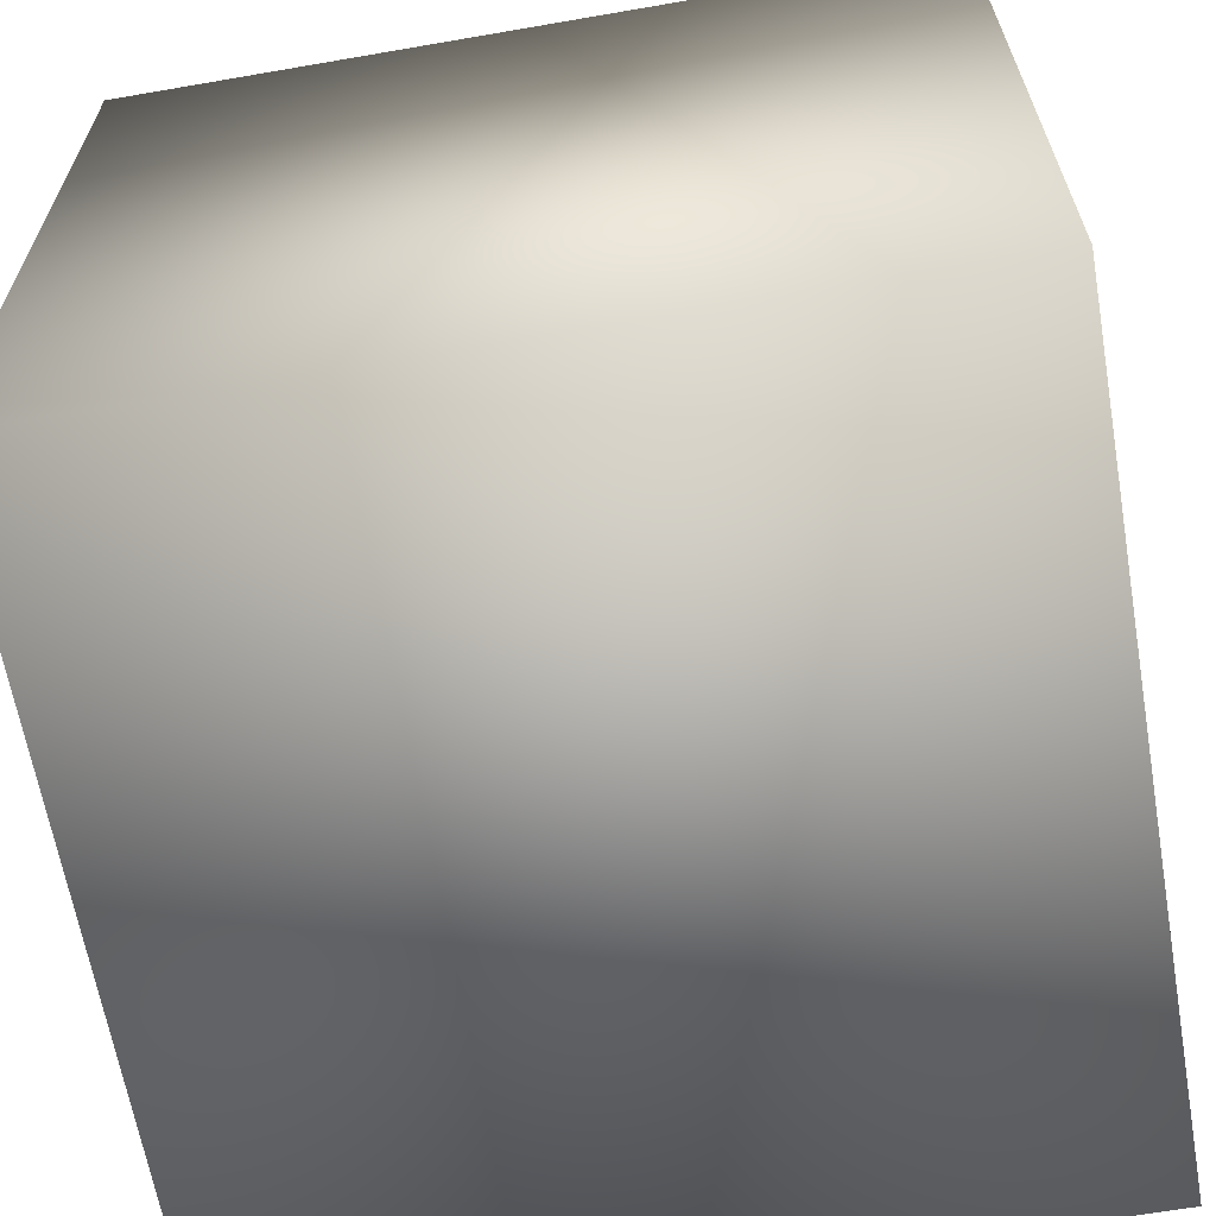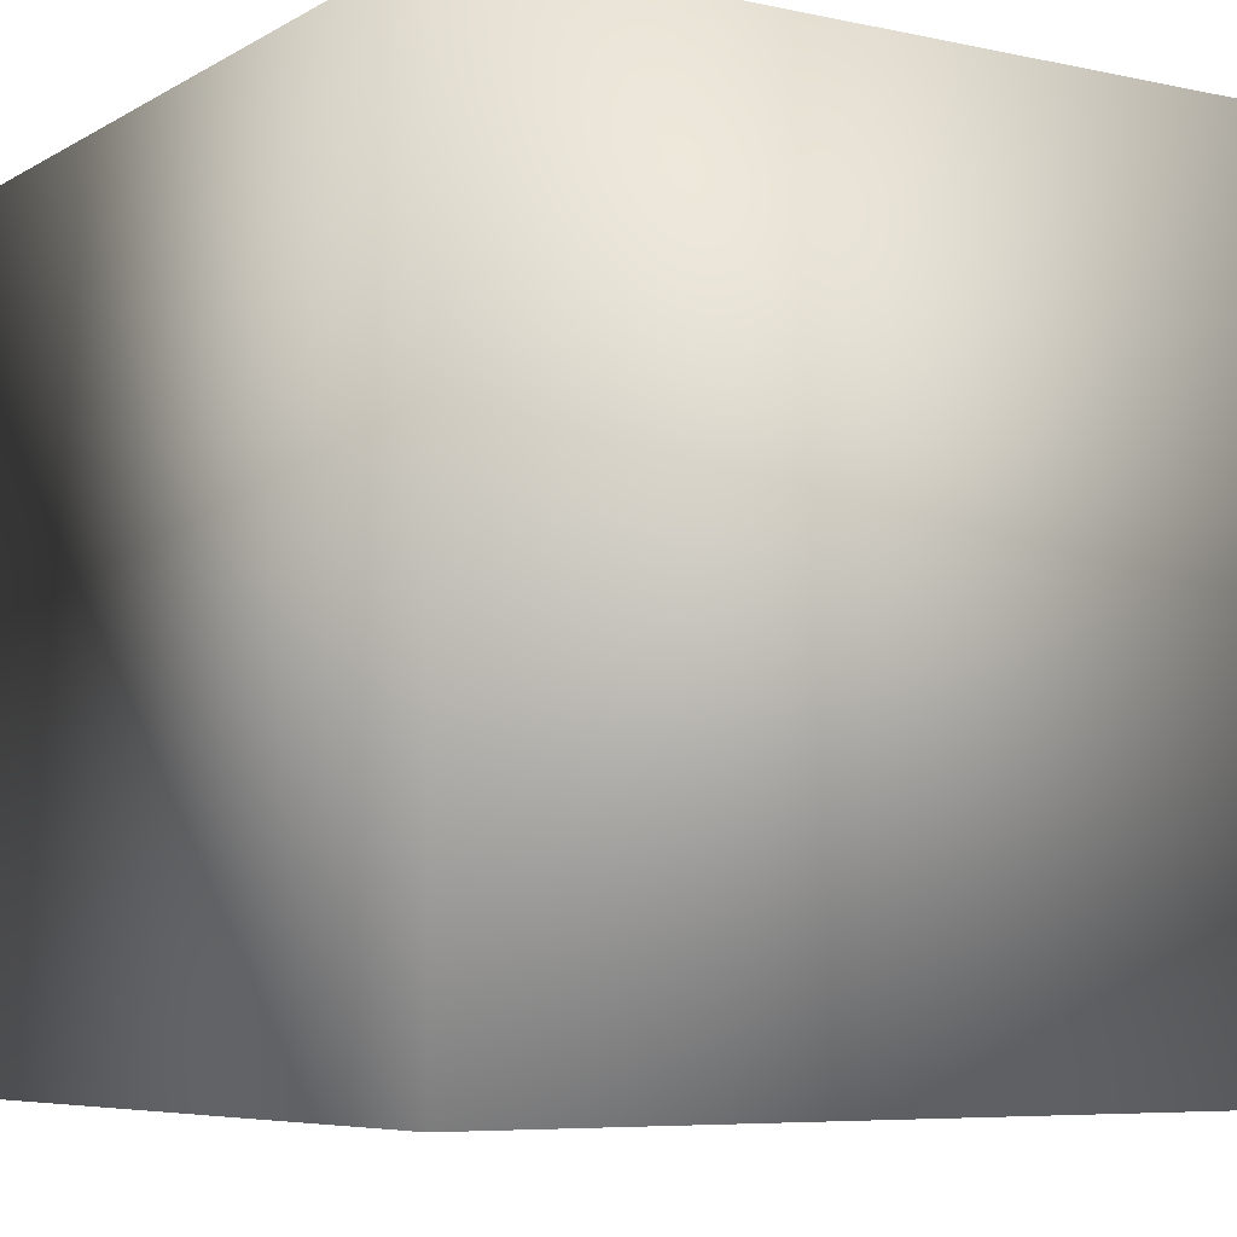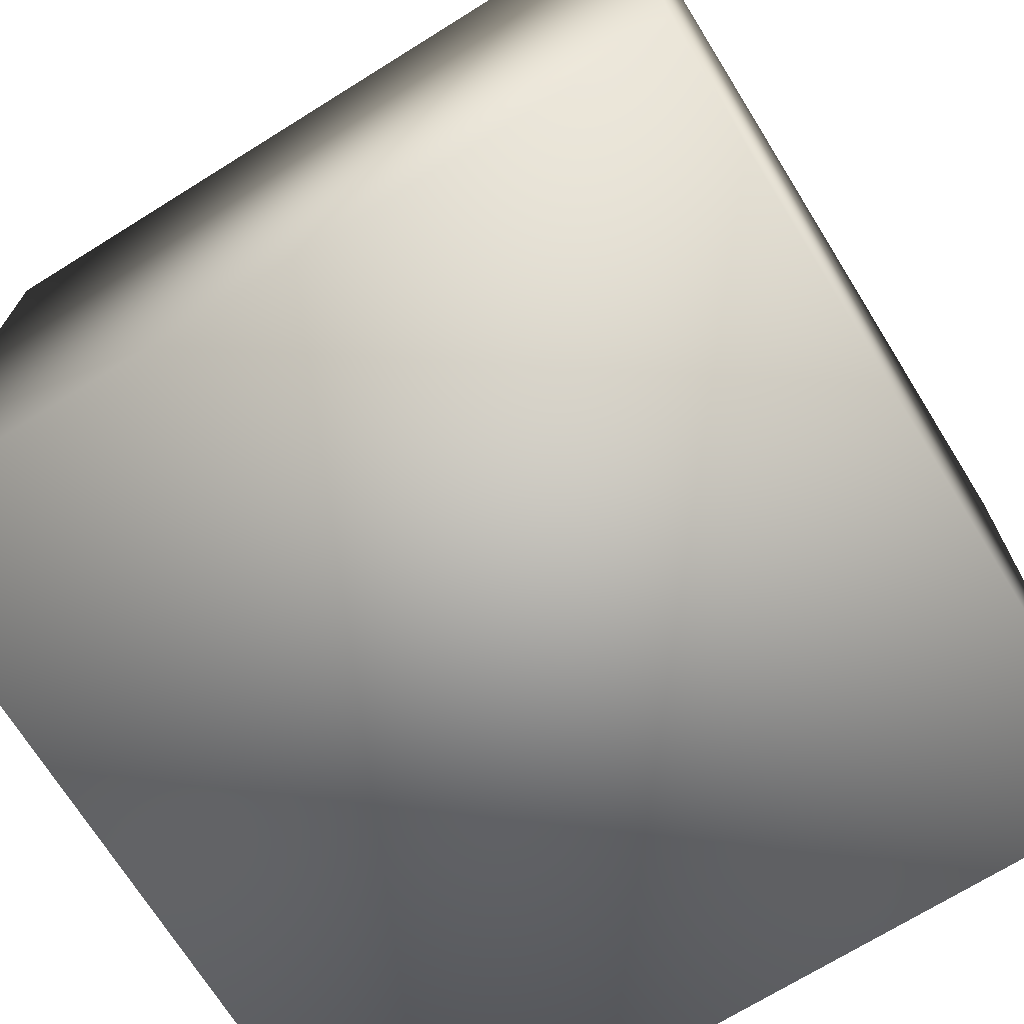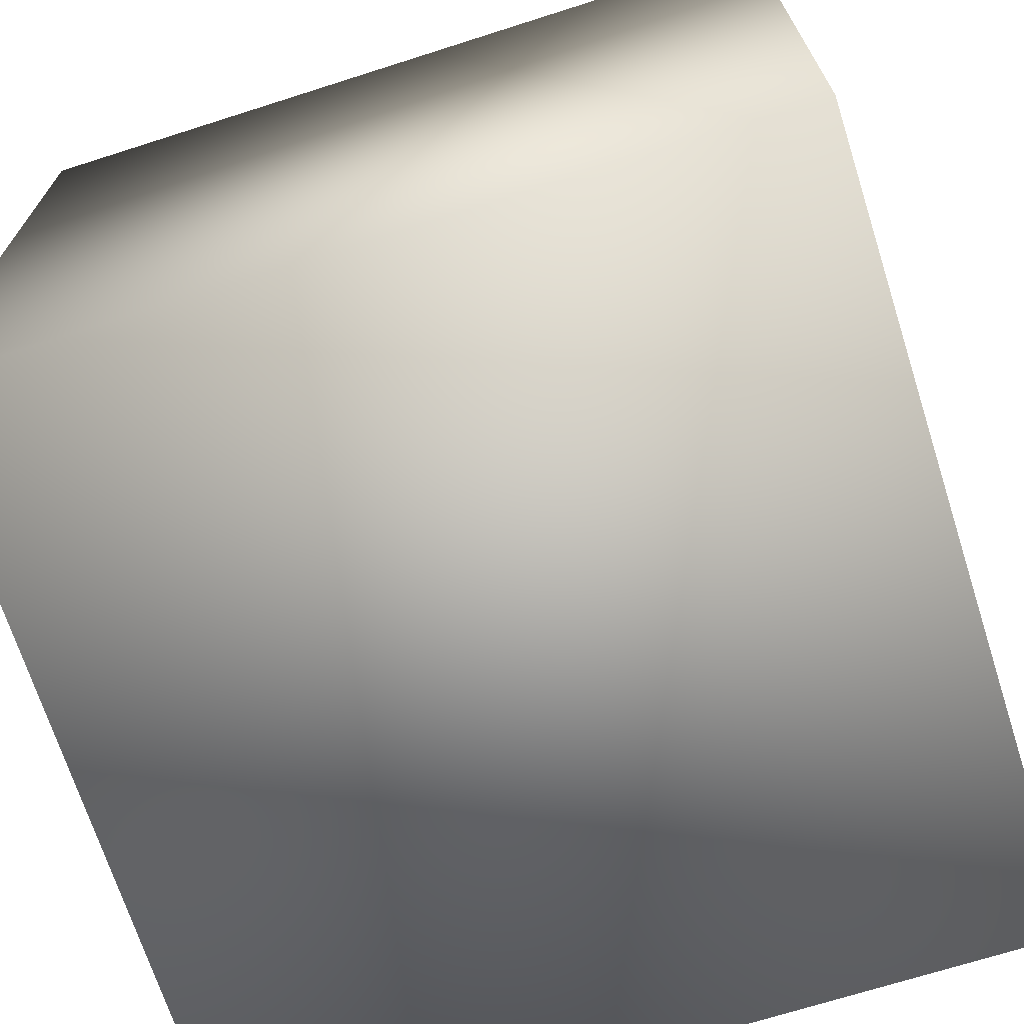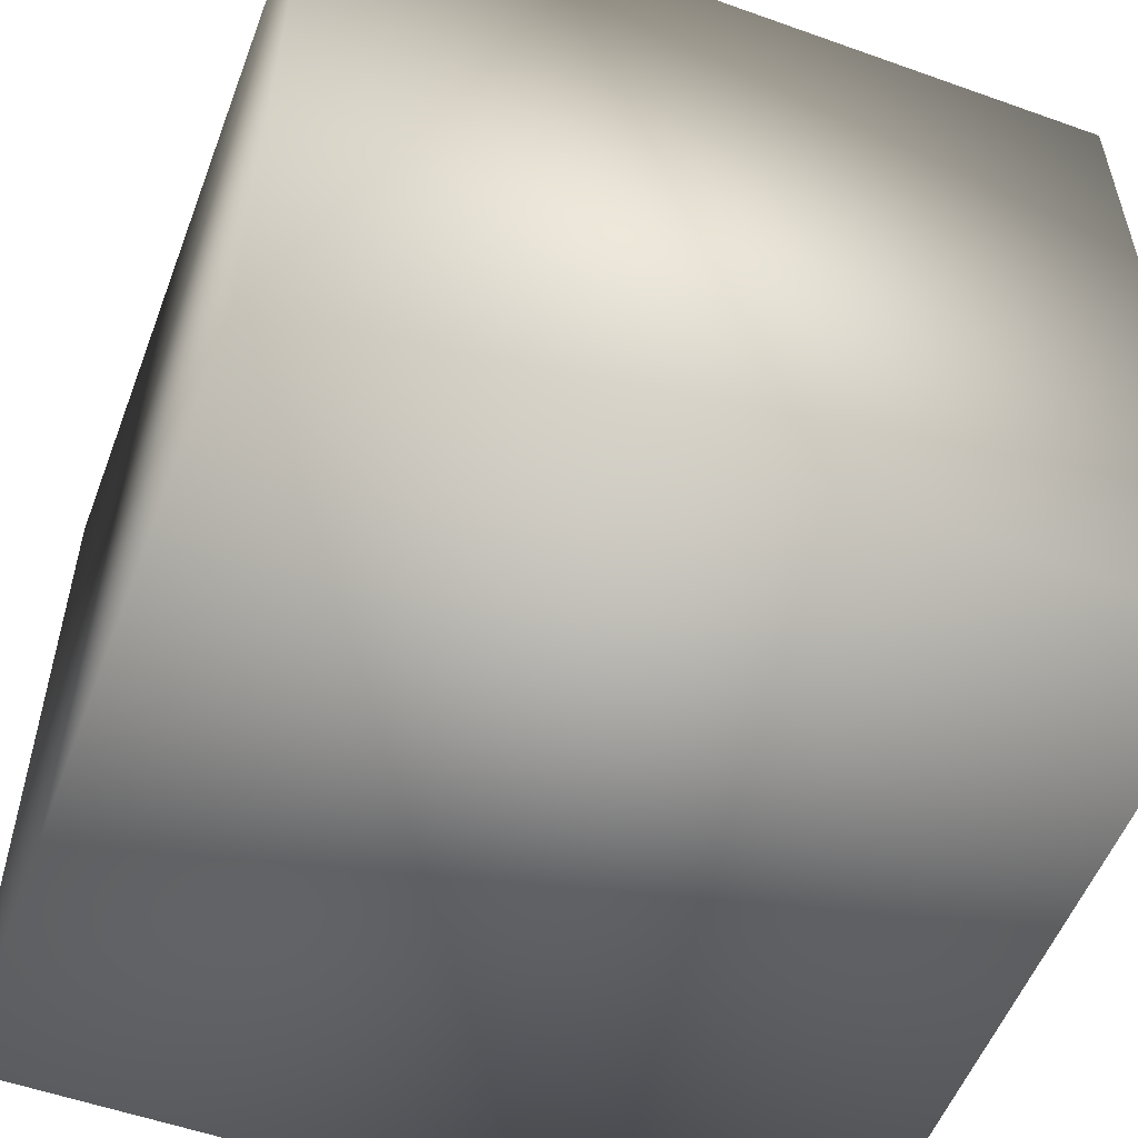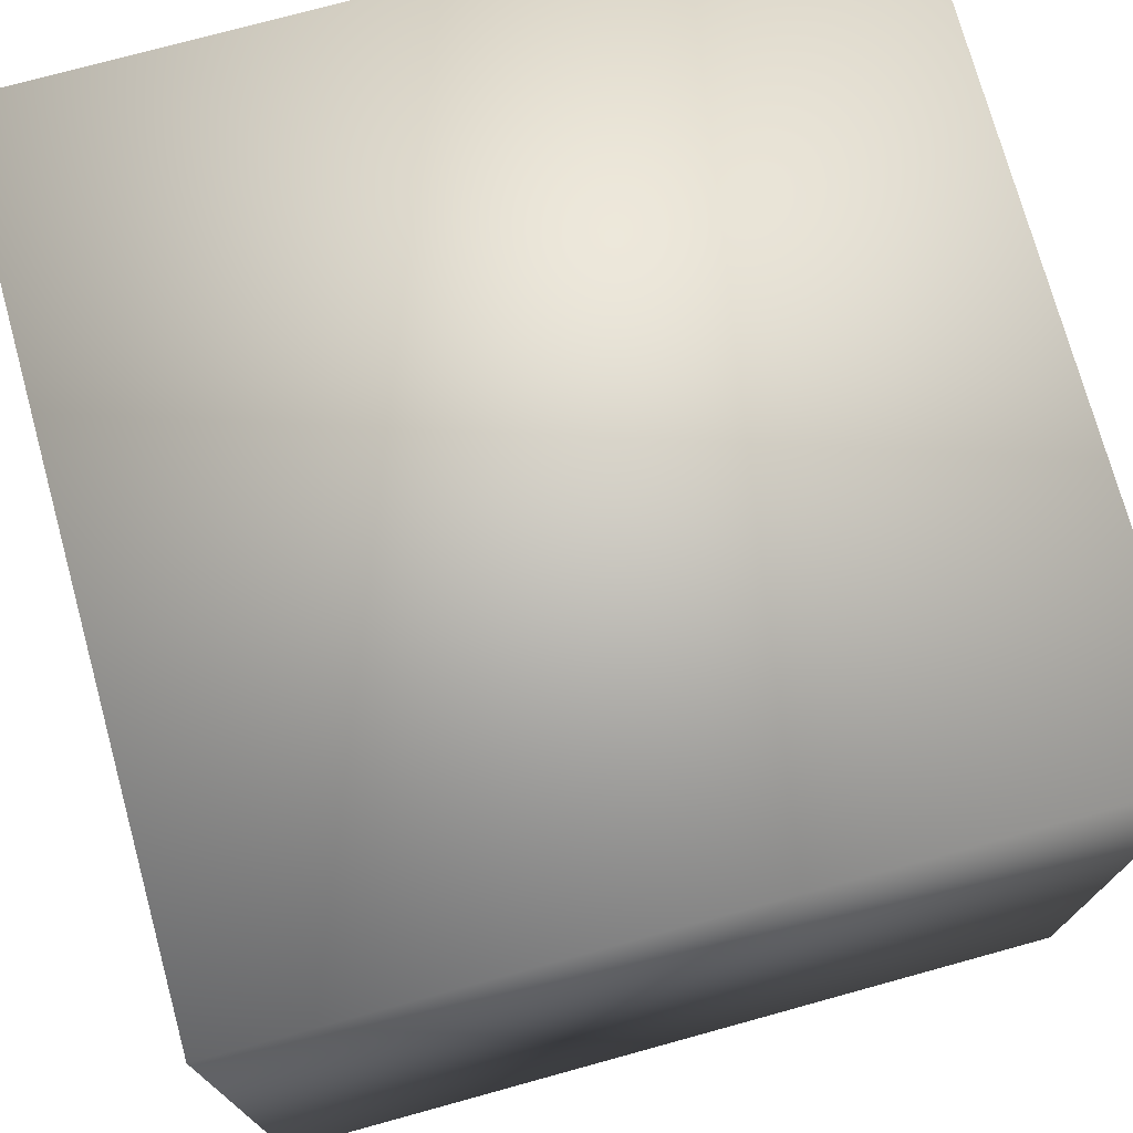
<metadata>
{"format":"obj","ext":"obj","renderer":"f3d","projection":"perspective","resolution":1024,"background":"white","views":[{"elev":-64.3,"azim":99.9,"up":"+Y"},{"elev":-6.6,"azim":147.7,"up":"+Z"},{"elev":-71.0,"azim":31.9,"up":"+Z"},{"elev":-69.9,"azim":-162.3,"up":"+Z"},{"elev":-54.6,"azim":69.3,"up":"+Z"},{"elev":74.3,"azim":-105.4,"up":"+Z"}]}
</metadata>
<code>
v  -13.06 -13.06 13.06
v  -13.06 -13.06 -13.06
v  13.06 -13.06 -13.06
v  13.06 -13.06 13.06
v  -13.06 13.06 13.06
v  13.06 13.06 13.06
v  13.06 13.06 -13.06
v  -13.06 13.06 -13.06
o Cubo_Dado_6_Lados
g Cubo_Dado_6_Lados
f 1 2 3 4
f 5 6 7 8
f 1 4 6 5
f 4 3 7 6
f 3 2 8 7
f 2 1 5 8

</code>
